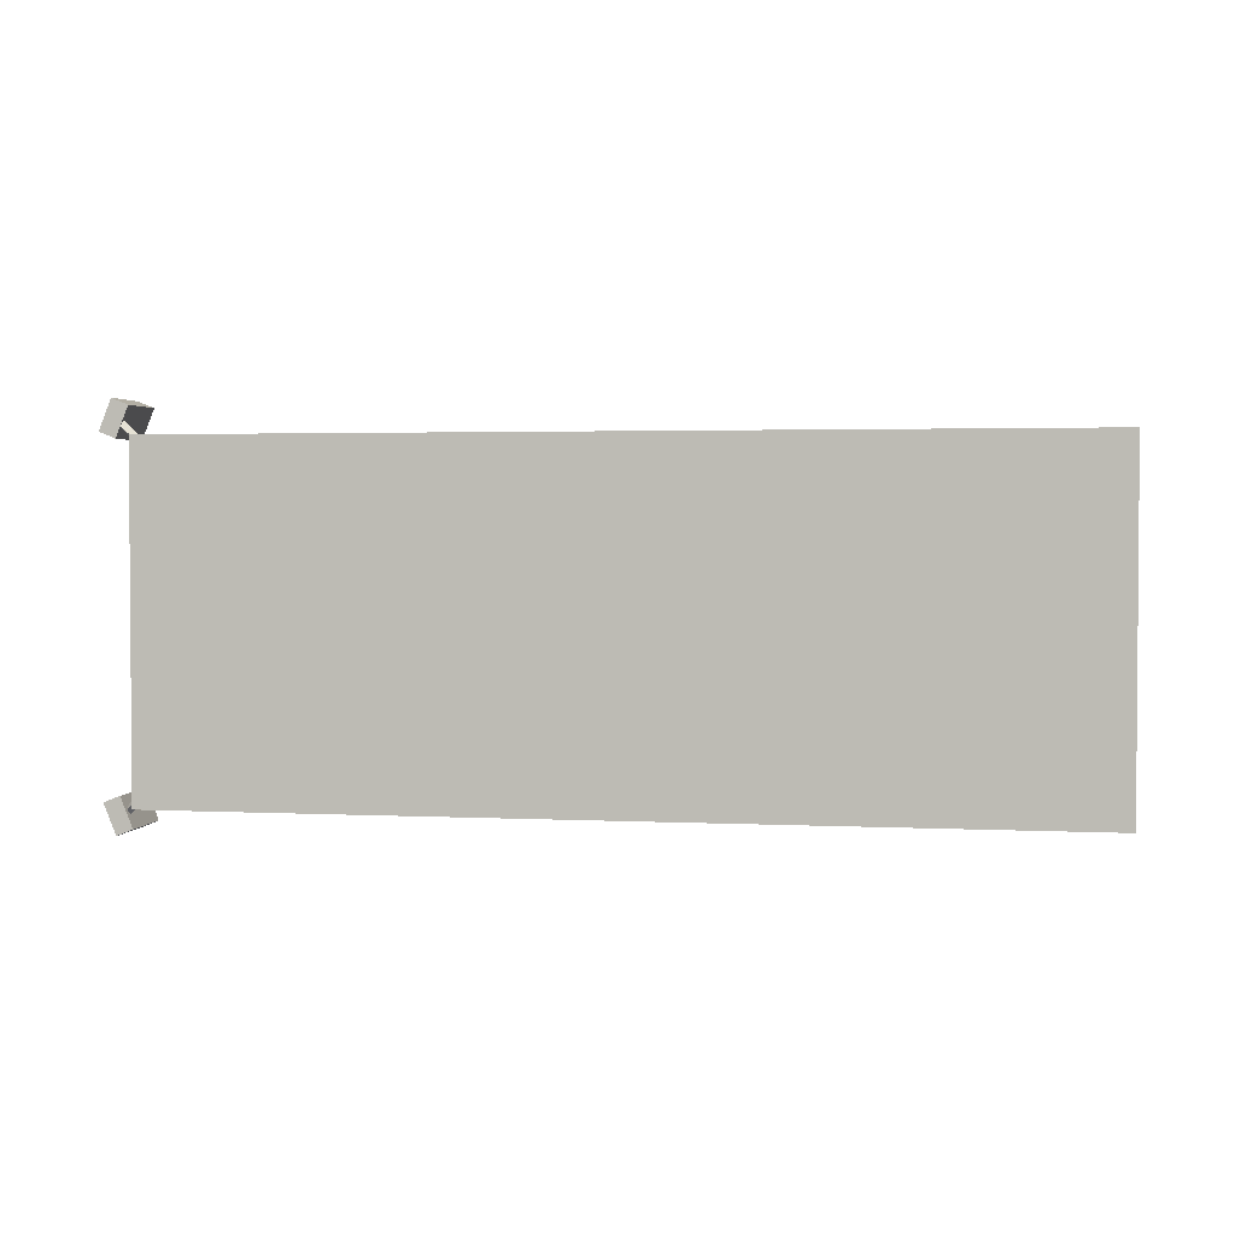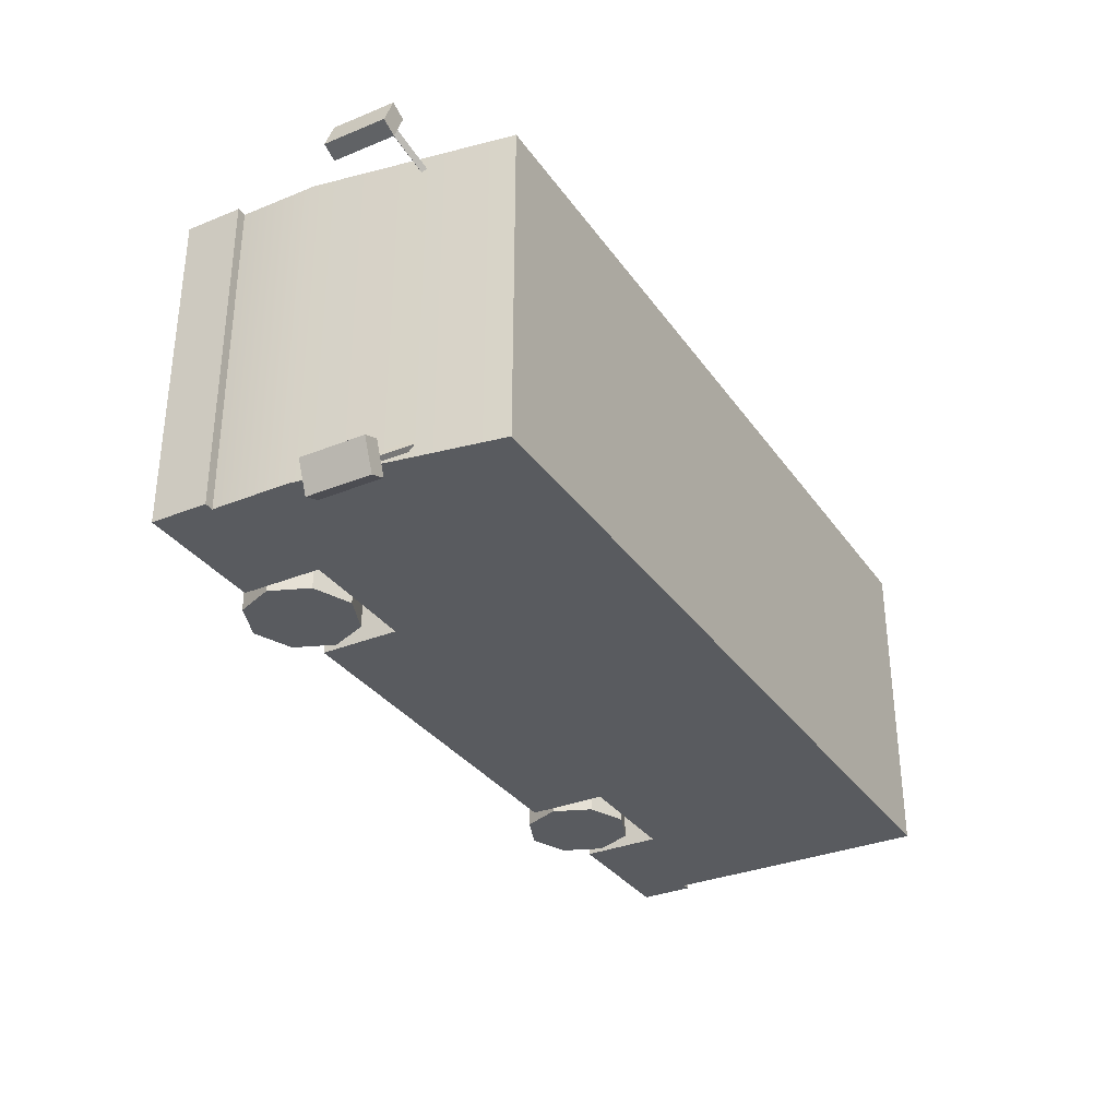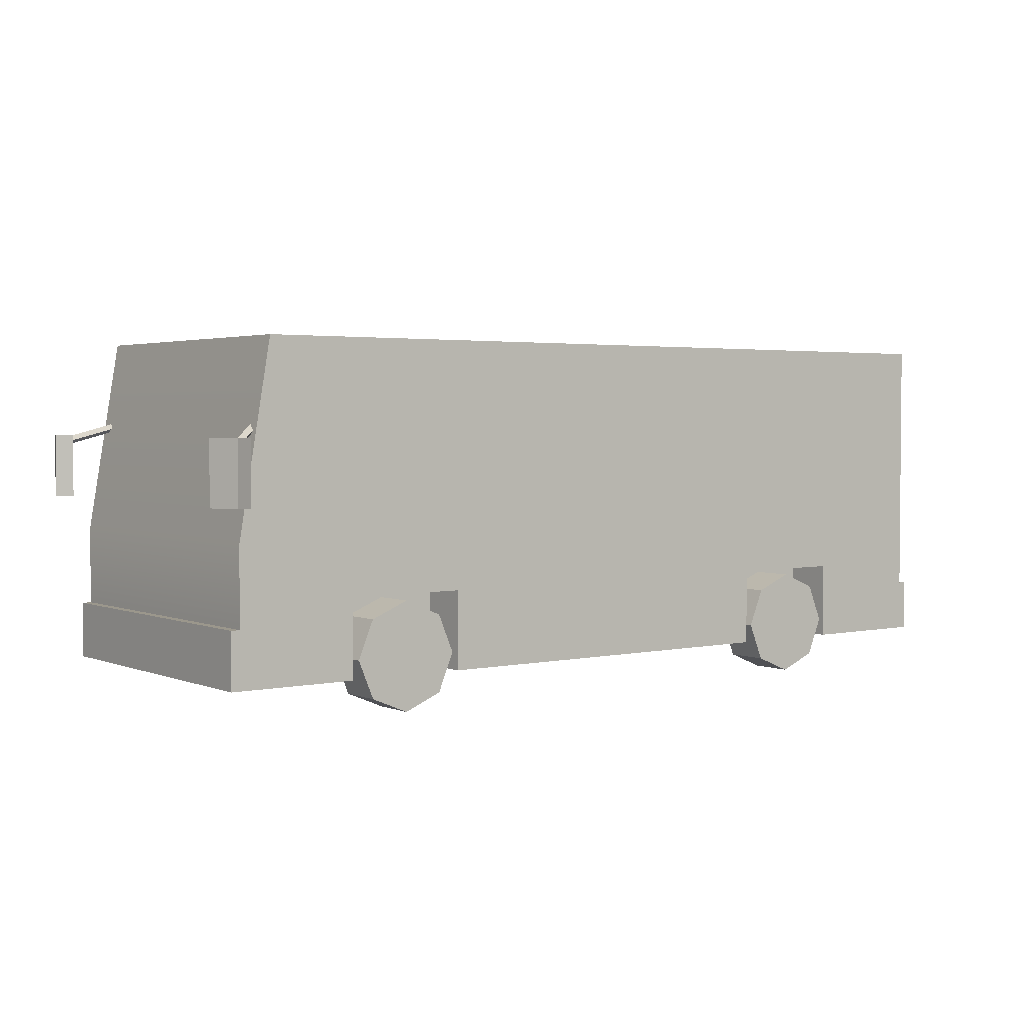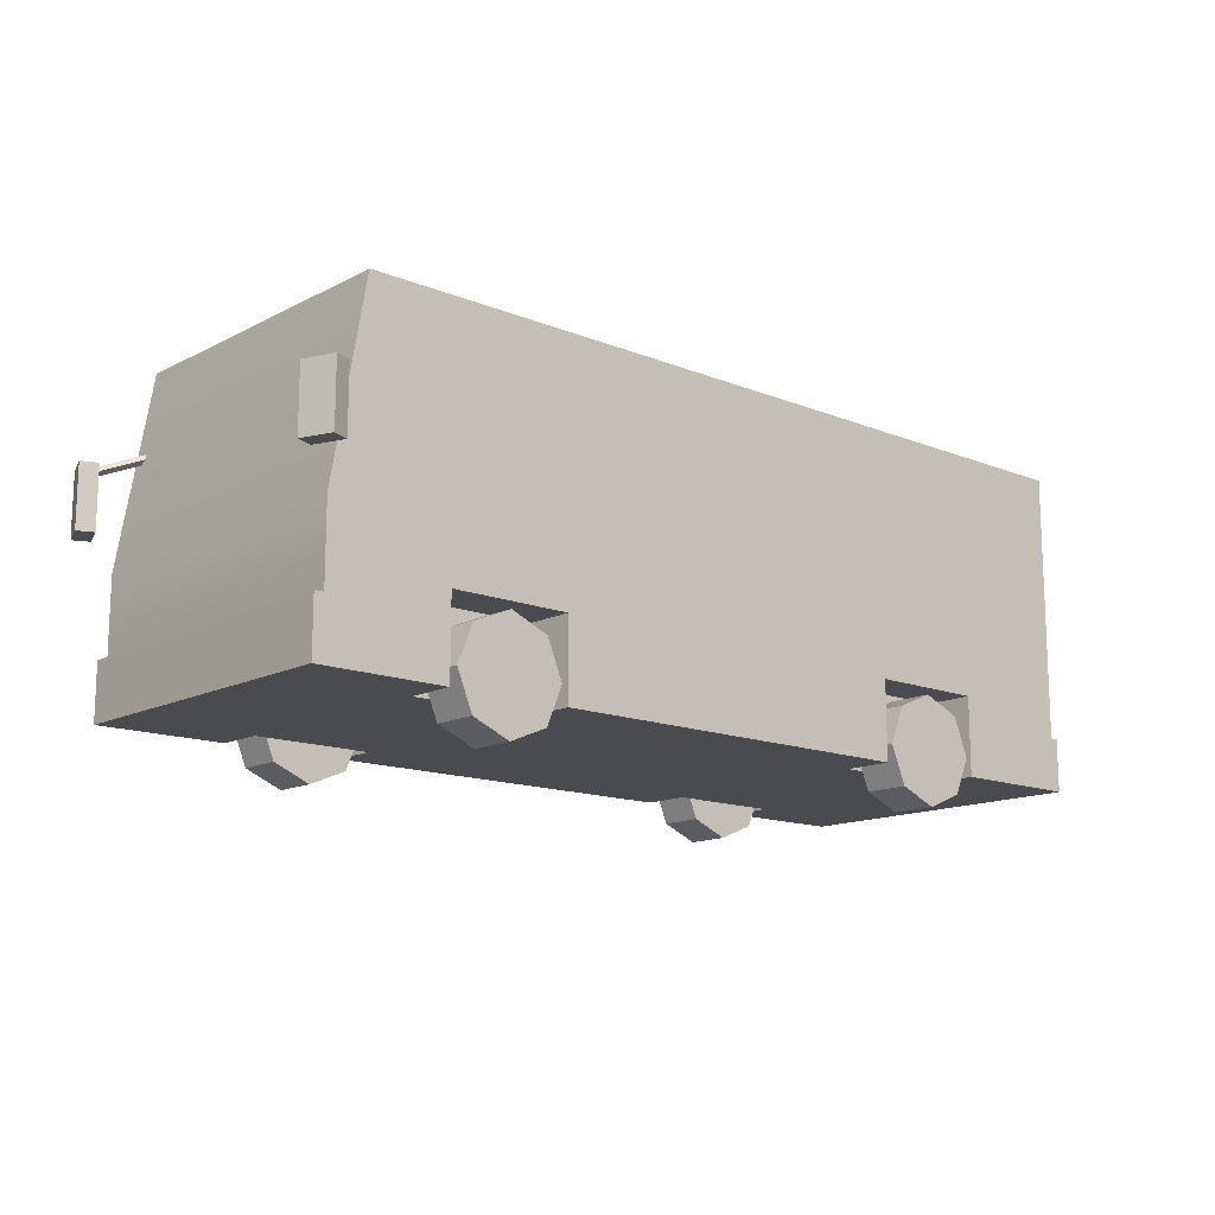
<metadata>
{"format":"obj","ext":"obj","renderer":"f3d","projection":"perspective","resolution":1024,"background":"white","views":[{"elev":2.4,"azim":-169.9,"up":"+Z"},{"elev":-32.6,"azim":119.4,"up":"+Z"},{"elev":2.8,"azim":143.3,"up":"+Y"},{"elev":-13.9,"azim":138.3,"up":"+Y"}]}
</metadata>
<code>
v -3.778 -2.688 -1.534
v -3.984 -2.19 -1.534
v -3.778 -1.692 -1.534
v -3.28 -1.486 -1.534
v -2.782 -1.692 -1.534
v -2.576 -2.19 -1.534
v -2.782 -2.688 -1.534
v -3.28 -2.894 -1.534
v -3.778 -2.688 -2.12
v -3.984 -2.19 -2.12
v -3.778 -1.692 -2.12
v -3.28 -1.486 -2.12
v -2.782 -1.692 -2.12
v -2.576 -2.19 -2.12
v -2.782 -2.688 -2.12
v -3.28 -2.894 -2.12
v 2.897 -2.688 -1.534
v 2.691 -2.19 -1.534
v 2.897 -1.692 -1.534
v 3.395 -1.486 -1.534
v 3.893 -1.692 -1.534
v 4.099 -2.19 -1.534
v 3.893 -2.688 -1.534
v 3.395 -2.894 -1.534
v 2.897 -2.688 -2.12
v 2.691 -2.19 -2.12
v 2.897 -1.692 -2.12
v 3.395 -1.486 -2.12
v 3.893 -1.692 -2.12
v 4.099 -2.19 -2.12
v 3.893 -2.688 -2.12
v 3.395 -2.894 -2.12
v -3.778 -2.688 2.109
v -3.984 -2.19 2.109
v -3.778 -1.692 2.109
v -3.28 -1.486 2.109
v -2.782 -1.692 2.109
v -2.576 -2.19 2.109
v -2.782 -2.688 2.109
v -3.28 -2.894 2.109
v -3.778 -2.688 1.523
v -3.984 -2.19 1.523
v -3.778 -1.692 1.523
v -3.28 -1.486 1.523
v -2.782 -1.692 1.523
v -2.576 -2.19 1.523
v -2.782 -2.688 1.523
v -3.28 -2.894 1.523
v 2.897 -2.688 2.109
v 2.691 -2.19 2.109
v 2.897 -1.692 2.109
v 3.395 -1.486 2.109
v 3.893 -1.692 2.109
v 4.099 -2.19 2.109
v 3.893 -2.688 2.109
v 3.395 -2.894 2.109
v 2.897 -2.688 1.523
v 2.691 -2.19 1.523
v 2.897 -1.692 1.523
v 3.395 -1.486 1.523
v 3.893 -1.692 1.523
v 4.099 -2.19 1.523
v 3.893 -2.688 1.523
v 3.395 -2.894 1.523
v 5.046 0.7782 1.604
v 5.095 0.8097 1.558
v 5.089 0.8744 1.595
v 5.04 0.8429 1.641
v 5.978 0.4388 2.351
v 6.027 0.4703 2.304
v 6.02 0.535 2.341
v 5.971 0.5035 2.388
v 6.016 0.5737 -2.604
v 6.176 0.5737 -2.207
v 6.016 -0.2462 -2.604
v 6.176 -0.2462 -2.207
v 5.805 -0.2462 -2.519
v 5.965 -0.2462 -2.122
v 5.805 0.5737 -2.519
v 5.965 0.5737 -2.122
v 5.316 1.795 2.106
v -5.748 1.795 2.106
v -5.748 -1.735 2.106
v -5.748 -2.431 2.106
v -4.066 -2.431 2.106
v -4.066 -1.4 2.106
v -2.489 -1.4 2.106
v -2.489 -2.431 2.106
v 2.608 -2.431 2.106
v 2.608 -1.4 2.106
v 4.185 -1.4 2.106
v 4.185 -2.431 2.106
v 5.748 -2.431 2.106
v 5.748 -1.701 2.106
v 5.748 -0.6933 2.106
v 5.316 1.795 -2.12
v -5.748 1.795 -2.12
v -5.748 -1.735 -2.12
v -5.859 -1.735 2.106
v -5.859 -2.431 2.106
v -5.748 -2.431 -2.12
v -4.066 -2.431 -2.12
v -4.066 -2.431 -1.483
v -2.489 -2.431 -1.483
v -2.489 -2.431 -2.12
v 2.608 -2.431 -2.12
v 2.608 -2.431 -1.483
v 4.185 -2.431 -1.483
v 4.185 -2.431 -2.12
v 5.748 -2.431 -2.12
v 4.185 -2.431 1.484
v 2.608 -2.431 1.484
v -2.489 -2.431 1.484
v -4.066 -2.431 1.484
v -4.066 -1.4 1.484
v -2.489 -1.4 1.484
v 2.608 -1.4 1.484
v 4.185 -1.4 1.484
v 5.867 -2.431 2.106
v 5.867 -1.701 2.106
v 5.748 -1.701 -2.12
v 5.748 -0.6933 -2.12
v 4.185 -1.4 -2.12
v 2.608 -1.4 -2.12
v -2.489 -1.4 -2.12
v -4.066 -1.4 -2.12
v -5.859 -1.735 -2.12
v -5.859 -2.431 -2.12
v -4.066 -1.4 -1.483
v -2.489 -1.4 -1.483
v 2.608 -1.4 -1.483
v 4.185 -1.4 -1.483
v 5.867 -2.431 -2.12
v 5.867 -1.701 -2.12
v 5.075 0.842 -1.616
v 5.066 0.8995 -1.663
v 5.118 0.9381 -1.626
v 5.127 0.8806 -1.579
v 5.949 0.3751 -2.364
v 5.939 0.4326 -2.41
v 5.992 0.4712 -2.373
v 6.001 0.4137 -2.327
v 6.19 0.5737 2.194
v 6.03 0.5737 2.59
v 6.19 -0.2462 2.194
v 6.03 -0.2462 2.59
v 5.979 -0.2462 2.108
v 5.819 -0.2462 2.505
v 5.979 0.5737 2.108
v 5.819 0.5737 2.505
v -3.778 -2.688 -1.534
v -3.984 -2.19 -1.534
v -3.778 -1.692 -1.534
v -3.28 -1.486 -1.534
v -2.782 -1.692 -1.534
v -2.576 -2.19 -1.534
v -2.782 -2.688 -1.534
v -3.28 -2.894 -1.534
v -3.778 -2.688 -2.12
v -3.984 -2.19 -2.12
v -3.778 -1.692 -2.12
v -3.28 -1.486 -2.12
v -2.782 -1.692 -2.12
v -2.576 -2.19 -2.12
v -2.782 -2.688 -2.12
v -3.28 -2.894 -2.12
v 2.897 -2.688 -1.534
v 2.691 -2.19 -1.534
v 2.897 -1.692 -1.534
v 3.395 -1.486 -1.534
v 3.893 -1.692 -1.534
v 4.099 -2.19 -1.534
v 3.893 -2.688 -1.534
v 3.395 -2.894 -1.534
v 2.897 -2.688 -2.12
v 2.691 -2.19 -2.12
v 2.897 -1.692 -2.12
v 3.395 -1.486 -2.12
v 3.893 -1.692 -2.12
v 4.099 -2.19 -2.12
v 3.893 -2.688 -2.12
v 3.395 -2.894 -2.12
v -3.778 -2.688 2.109
v -3.984 -2.19 2.109
v -3.778 -1.692 2.109
v -3.28 -1.486 2.109
v -2.782 -1.692 2.109
v -2.576 -2.19 2.109
v -2.782 -2.688 2.109
v -3.28 -2.894 2.109
v -3.778 -2.688 1.523
v -3.984 -2.19 1.523
v -3.778 -1.692 1.523
v -3.28 -1.486 1.523
v -2.782 -1.692 1.523
v -2.576 -2.19 1.523
v -2.782 -2.688 1.523
v -3.28 -2.894 1.523
v 2.897 -2.688 2.109
v 2.691 -2.19 2.109
v 2.897 -1.692 2.109
v 3.395 -1.486 2.109
v 3.893 -1.692 2.109
v 4.099 -2.19 2.109
v 3.893 -2.688 2.109
v 3.395 -2.894 2.109
v 2.897 -2.688 1.523
v 2.691 -2.19 1.523
v 2.897 -1.692 1.523
v 3.395 -1.486 1.523
v 3.893 -1.692 1.523
v 4.099 -2.19 1.523
v 3.893 -2.688 1.523
v 3.395 -2.894 1.523
v 5.046 0.7782 1.604
v 5.095 0.8097 1.558
v 5.089 0.8744 1.595
v 5.04 0.8429 1.641
v 5.978 0.4388 2.351
v 6.027 0.4703 2.304
v 6.02 0.535 2.341
v 5.971 0.5035 2.388
v 6.016 0.5737 -2.604
v 6.176 0.5737 -2.207
v 6.016 -0.2462 -2.604
v 6.176 -0.2462 -2.207
v 5.805 -0.2462 -2.519
v 5.965 -0.2462 -2.122
v 5.805 0.5737 -2.519
v 5.965 0.5737 -2.122
v 5.316 1.795 2.106
v -5.748 1.795 2.106
v -5.748 -1.735 2.106
v -5.748 -2.431 2.106
v -4.066 -2.431 2.106
v -4.066 -1.4 2.106
v -2.489 -1.4 2.106
v -2.489 -2.431 2.106
v 2.608 -2.431 2.106
v 2.608 -1.4 2.106
v 4.185 -1.4 2.106
v 4.185 -2.431 2.106
v 5.748 -2.431 2.106
v 5.748 -1.701 2.106
v 5.748 -0.6933 2.106
v 5.316 1.795 -2.12
v -5.748 1.795 -2.12
v -5.748 -1.735 -2.12
v -5.859 -1.735 2.106
v -5.859 -2.431 2.106
v -5.748 -2.431 -2.12
v -4.066 -2.431 -2.12
v -4.066 -2.431 -1.483
v -2.489 -2.431 -1.483
v -2.489 -2.431 -2.12
v 2.608 -2.431 -2.12
v 2.608 -2.431 -1.483
v 4.185 -2.431 -1.483
v 4.185 -2.431 -2.12
v 5.748 -2.431 -2.12
v 4.185 -2.431 1.484
v 2.608 -2.431 1.484
v -2.489 -2.431 1.484
v -4.066 -2.431 1.484
v -4.066 -1.4 1.484
v -2.489 -1.4 1.484
v 2.608 -1.4 1.484
v 4.185 -1.4 1.484
v 5.867 -2.431 2.106
v 5.867 -1.701 2.106
v 5.748 -1.701 -2.12
v 5.748 -0.6933 -2.12
v 4.185 -1.4 -2.12
v 2.608 -1.4 -2.12
v -2.489 -1.4 -2.12
v -4.066 -1.4 -2.12
v -5.859 -1.735 -2.12
v -5.859 -2.431 -2.12
v -4.066 -1.4 -1.483
v -2.489 -1.4 -1.483
v 2.608 -1.4 -1.483
v 4.185 -1.4 -1.483
v 5.867 -2.431 -2.12
v 5.867 -1.701 -2.12
v 5.075 0.842 -1.616
v 5.066 0.8995 -1.663
v 5.118 0.9381 -1.626
v 5.127 0.8806 -1.579
v 5.949 0.3751 -2.364
v 5.939 0.4326 -2.41
v 5.992 0.4712 -2.373
v 6.001 0.4137 -2.327
v 6.19 0.5737 2.194
v 6.03 0.5737 2.59
v 6.19 -0.2462 2.194
v 6.03 -0.2462 2.59
v 5.979 -0.2462 2.108
v 5.819 -0.2462 2.505
v 5.979 0.5737 2.108
v 5.819 0.5737 2.505
f 1 2 9
f 9 2 10
f 2 3 10
f 10 3 11
f 3 4 11
f 11 4 12
f 4 5 12
f 12 5 13
f 5 6 13
f 13 6 14
f 6 7 14
f 14 7 15
f 7 8 15
f 15 8 16
f 8 1 16
f 16 1 9
f 7 6 8
f 6 5 8
f 5 4 8
f 4 3 8
f 3 2 8
f 2 1 8
f 16 9 15
f 9 10 15
f 10 11 15
f 11 12 15
f 12 13 15
f 13 14 15
f 17 18 25
f 25 18 26
f 18 19 26
f 26 19 27
f 19 20 27
f 27 20 28
f 20 21 28
f 28 21 29
f 21 22 29
f 29 22 30
f 22 23 30
f 30 23 31
f 23 24 31
f 31 24 32
f 24 17 32
f 32 17 25
f 23 22 24
f 22 21 24
f 21 20 24
f 20 19 24
f 19 18 24
f 18 17 24
f 32 25 31
f 25 26 31
f 26 27 31
f 27 28 31
f 28 29 31
f 29 30 31
f 33 34 41
f 41 34 42
f 34 35 42
f 42 35 43
f 35 36 43
f 43 36 44
f 36 37 44
f 44 37 45
f 37 38 45
f 45 38 46
f 38 39 46
f 46 39 47
f 39 40 47
f 47 40 48
f 40 33 48
f 48 33 41
f 39 38 40
f 38 37 40
f 37 36 40
f 36 35 40
f 35 34 40
f 34 33 40
f 48 41 47
f 41 42 47
f 42 43 47
f 43 44 47
f 44 45 47
f 45 46 47
f 49 50 57
f 57 50 58
f 50 51 58
f 58 51 59
f 51 52 59
f 59 52 60
f 52 53 60
f 60 53 61
f 53 54 61
f 61 54 62
f 54 55 62
f 62 55 63
f 55 56 63
f 63 56 64
f 56 49 64
f 64 49 57
f 55 54 56
f 54 53 56
f 53 52 56
f 52 51 56
f 51 50 56
f 50 49 56
f 64 57 63
f 57 58 63
f 58 59 63
f 59 60 63
f 60 61 63
f 61 62 63
f 65 66 69
f 69 66 70
f 66 67 70
f 70 67 71
f 67 68 71
f 71 68 72
f 68 65 72
f 72 65 69
f 73 74 75
f 75 74 76
f 75 76 77
f 77 76 78
f 77 78 79
f 79 78 80
f 79 80 73
f 73 80 74
f 74 80 76
f 76 80 78
f 79 73 77
f 77 73 75
f 85 86 84
f 88 89 87
f 89 90 87
f 92 93 91
f 119 120 93
f 120 94 93
f 93 94 91
f 94 95 91
f 82 83 81
f 99 100 83
f 100 84 83
f 84 86 83
f 83 86 81
f 86 87 81
f 87 90 81
f 90 91 81
f 91 95 81
f 96 97 81
f 81 97 82
f 98 83 97
f 97 83 82
f 102 103 101
f 105 106 104
f 106 107 104
f 109 110 108
f 133 119 110
f 110 119 108
f 119 93 108
f 92 111 93
f 93 111 108
f 108 111 107
f 111 112 107
f 107 112 104
f 89 88 112
f 88 113 112
f 112 113 104
f 104 113 103
f 113 114 103
f 85 84 114
f 100 128 84
f 84 128 114
f 128 101 114
f 101 103 114
f 86 85 115
f 115 85 114
f 87 86 116
f 116 86 115
f 113 88 116
f 116 88 87
f 90 89 117
f 117 89 112
f 91 90 118
f 118 90 117
f 111 92 118
f 118 92 91
f 95 94 122
f 122 94 121
f 97 96 98
f 134 133 121
f 133 110 121
f 110 109 121
f 109 123 121
f 121 123 122
f 106 105 124
f 105 125 124
f 102 101 126
f 128 127 101
f 127 98 101
f 101 98 126
f 98 96 126
f 126 96 125
f 125 96 124
f 124 96 123
f 96 122 123
f 83 98 99
f 99 98 127
f 128 100 127
f 127 100 99
f 103 102 129
f 129 102 126
f 104 103 130
f 130 103 129
f 125 105 130
f 130 105 104
f 107 106 131
f 131 106 124
f 108 107 132
f 132 107 131
f 123 109 132
f 132 109 108
f 112 111 117
f 117 111 118
f 114 113 115
f 115 113 116
f 121 94 134
f 134 94 120
f 119 133 120
f 120 133 134
f 124 123 131
f 131 123 132
f 126 125 129
f 129 125 130
f 96 81 122
f 122 81 95
f 135 136 139
f 139 136 140
f 136 137 140
f 140 137 141
f 137 138 141
f 141 138 142
f 138 135 142
f 142 135 139
f 143 144 145
f 145 144 146
f 145 146 147
f 147 146 148
f 147 148 149
f 149 148 150
f 149 150 143
f 143 150 144
f 144 150 146
f 146 150 148
f 149 143 147
f 147 143 145
f 151 152 159
f 159 152 160
f 152 153 160
f 160 153 161
f 153 154 161
f 161 154 162
f 154 155 162
f 162 155 163
f 155 156 163
f 163 156 164
f 156 157 164
f 164 157 165
f 157 158 165
f 165 158 166
f 158 151 166
f 166 151 159
f 157 156 158
f 156 155 158
f 155 154 158
f 154 153 158
f 153 152 158
f 152 151 158
f 166 159 165
f 159 160 165
f 160 161 165
f 161 162 165
f 162 163 165
f 163 164 165
f 167 168 175
f 175 168 176
f 168 169 176
f 176 169 177
f 169 170 177
f 177 170 178
f 170 171 178
f 178 171 179
f 171 172 179
f 179 172 180
f 172 173 180
f 180 173 181
f 173 174 181
f 181 174 182
f 174 167 182
f 182 167 175
f 173 172 174
f 172 171 174
f 171 170 174
f 170 169 174
f 169 168 174
f 168 167 174
f 182 175 181
f 175 176 181
f 176 177 181
f 177 178 181
f 178 179 181
f 179 180 181
f 183 184 191
f 191 184 192
f 184 185 192
f 192 185 193
f 185 186 193
f 193 186 194
f 186 187 194
f 194 187 195
f 187 188 195
f 195 188 196
f 188 189 196
f 196 189 197
f 189 190 197
f 197 190 198
f 190 183 198
f 198 183 191
f 189 188 190
f 188 187 190
f 187 186 190
f 186 185 190
f 185 184 190
f 184 183 190
f 198 191 197
f 191 192 197
f 192 193 197
f 193 194 197
f 194 195 197
f 195 196 197
f 199 200 207
f 207 200 208
f 200 201 208
f 208 201 209
f 201 202 209
f 209 202 210
f 202 203 210
f 210 203 211
f 203 204 211
f 211 204 212
f 204 205 212
f 212 205 213
f 205 206 213
f 213 206 214
f 206 199 214
f 214 199 207
f 205 204 206
f 204 203 206
f 203 202 206
f 202 201 206
f 201 200 206
f 200 199 206
f 214 207 213
f 207 208 213
f 208 209 213
f 209 210 213
f 210 211 213
f 211 212 213
f 215 216 219
f 219 216 220
f 216 217 220
f 220 217 221
f 217 218 221
f 221 218 222
f 218 215 222
f 222 215 219
f 223 224 225
f 225 224 226
f 225 226 227
f 227 226 228
f 227 228 229
f 229 228 230
f 229 230 223
f 223 230 224
f 224 230 226
f 226 230 228
f 229 223 227
f 227 223 225
f 235 236 234
f 238 239 237
f 239 240 237
f 242 243 241
f 269 270 243
f 270 244 243
f 243 244 241
f 244 245 241
f 232 233 231
f 249 250 233
f 250 234 233
f 234 236 233
f 233 236 231
f 236 237 231
f 237 240 231
f 240 241 231
f 241 245 231
f 246 247 231
f 231 247 232
f 248 233 247
f 247 233 232
f 252 253 251
f 255 256 254
f 256 257 254
f 259 260 258
f 283 269 260
f 260 269 258
f 269 243 258
f 242 261 243
f 243 261 258
f 258 261 257
f 261 262 257
f 257 262 254
f 239 238 262
f 238 263 262
f 262 263 254
f 254 263 253
f 263 264 253
f 235 234 264
f 250 278 234
f 234 278 264
f 278 251 264
f 251 253 264
f 236 235 265
f 265 235 264
f 237 236 266
f 266 236 265
f 263 238 266
f 266 238 237
f 240 239 267
f 267 239 262
f 241 240 268
f 268 240 267
f 261 242 268
f 268 242 241
f 245 244 272
f 272 244 271
f 247 246 248
f 284 283 271
f 283 260 271
f 260 259 271
f 259 273 271
f 271 273 272
f 256 255 274
f 255 275 274
f 252 251 276
f 278 277 251
f 277 248 251
f 251 248 276
f 248 246 276
f 276 246 275
f 275 246 274
f 274 246 273
f 246 272 273
f 233 248 249
f 249 248 277
f 278 250 277
f 277 250 249
f 253 252 279
f 279 252 276
f 254 253 280
f 280 253 279
f 275 255 280
f 280 255 254
f 257 256 281
f 281 256 274
f 258 257 282
f 282 257 281
f 273 259 282
f 282 259 258
f 262 261 267
f 267 261 268
f 264 263 265
f 265 263 266
f 271 244 284
f 284 244 270
f 269 283 270
f 270 283 284
f 274 273 281
f 281 273 282
f 276 275 279
f 279 275 280
f 246 231 272
f 272 231 245
f 285 286 289
f 289 286 290
f 286 287 290
f 290 287 291
f 287 288 291
f 291 288 292
f 288 285 292
f 292 285 289
f 293 294 295
f 295 294 296
f 295 296 297
f 297 296 298
f 297 298 299
f 299 298 300
f 299 300 293
f 293 300 294
f 294 300 296
f 296 300 298
f 299 293 297
f 297 293 295

</code>
